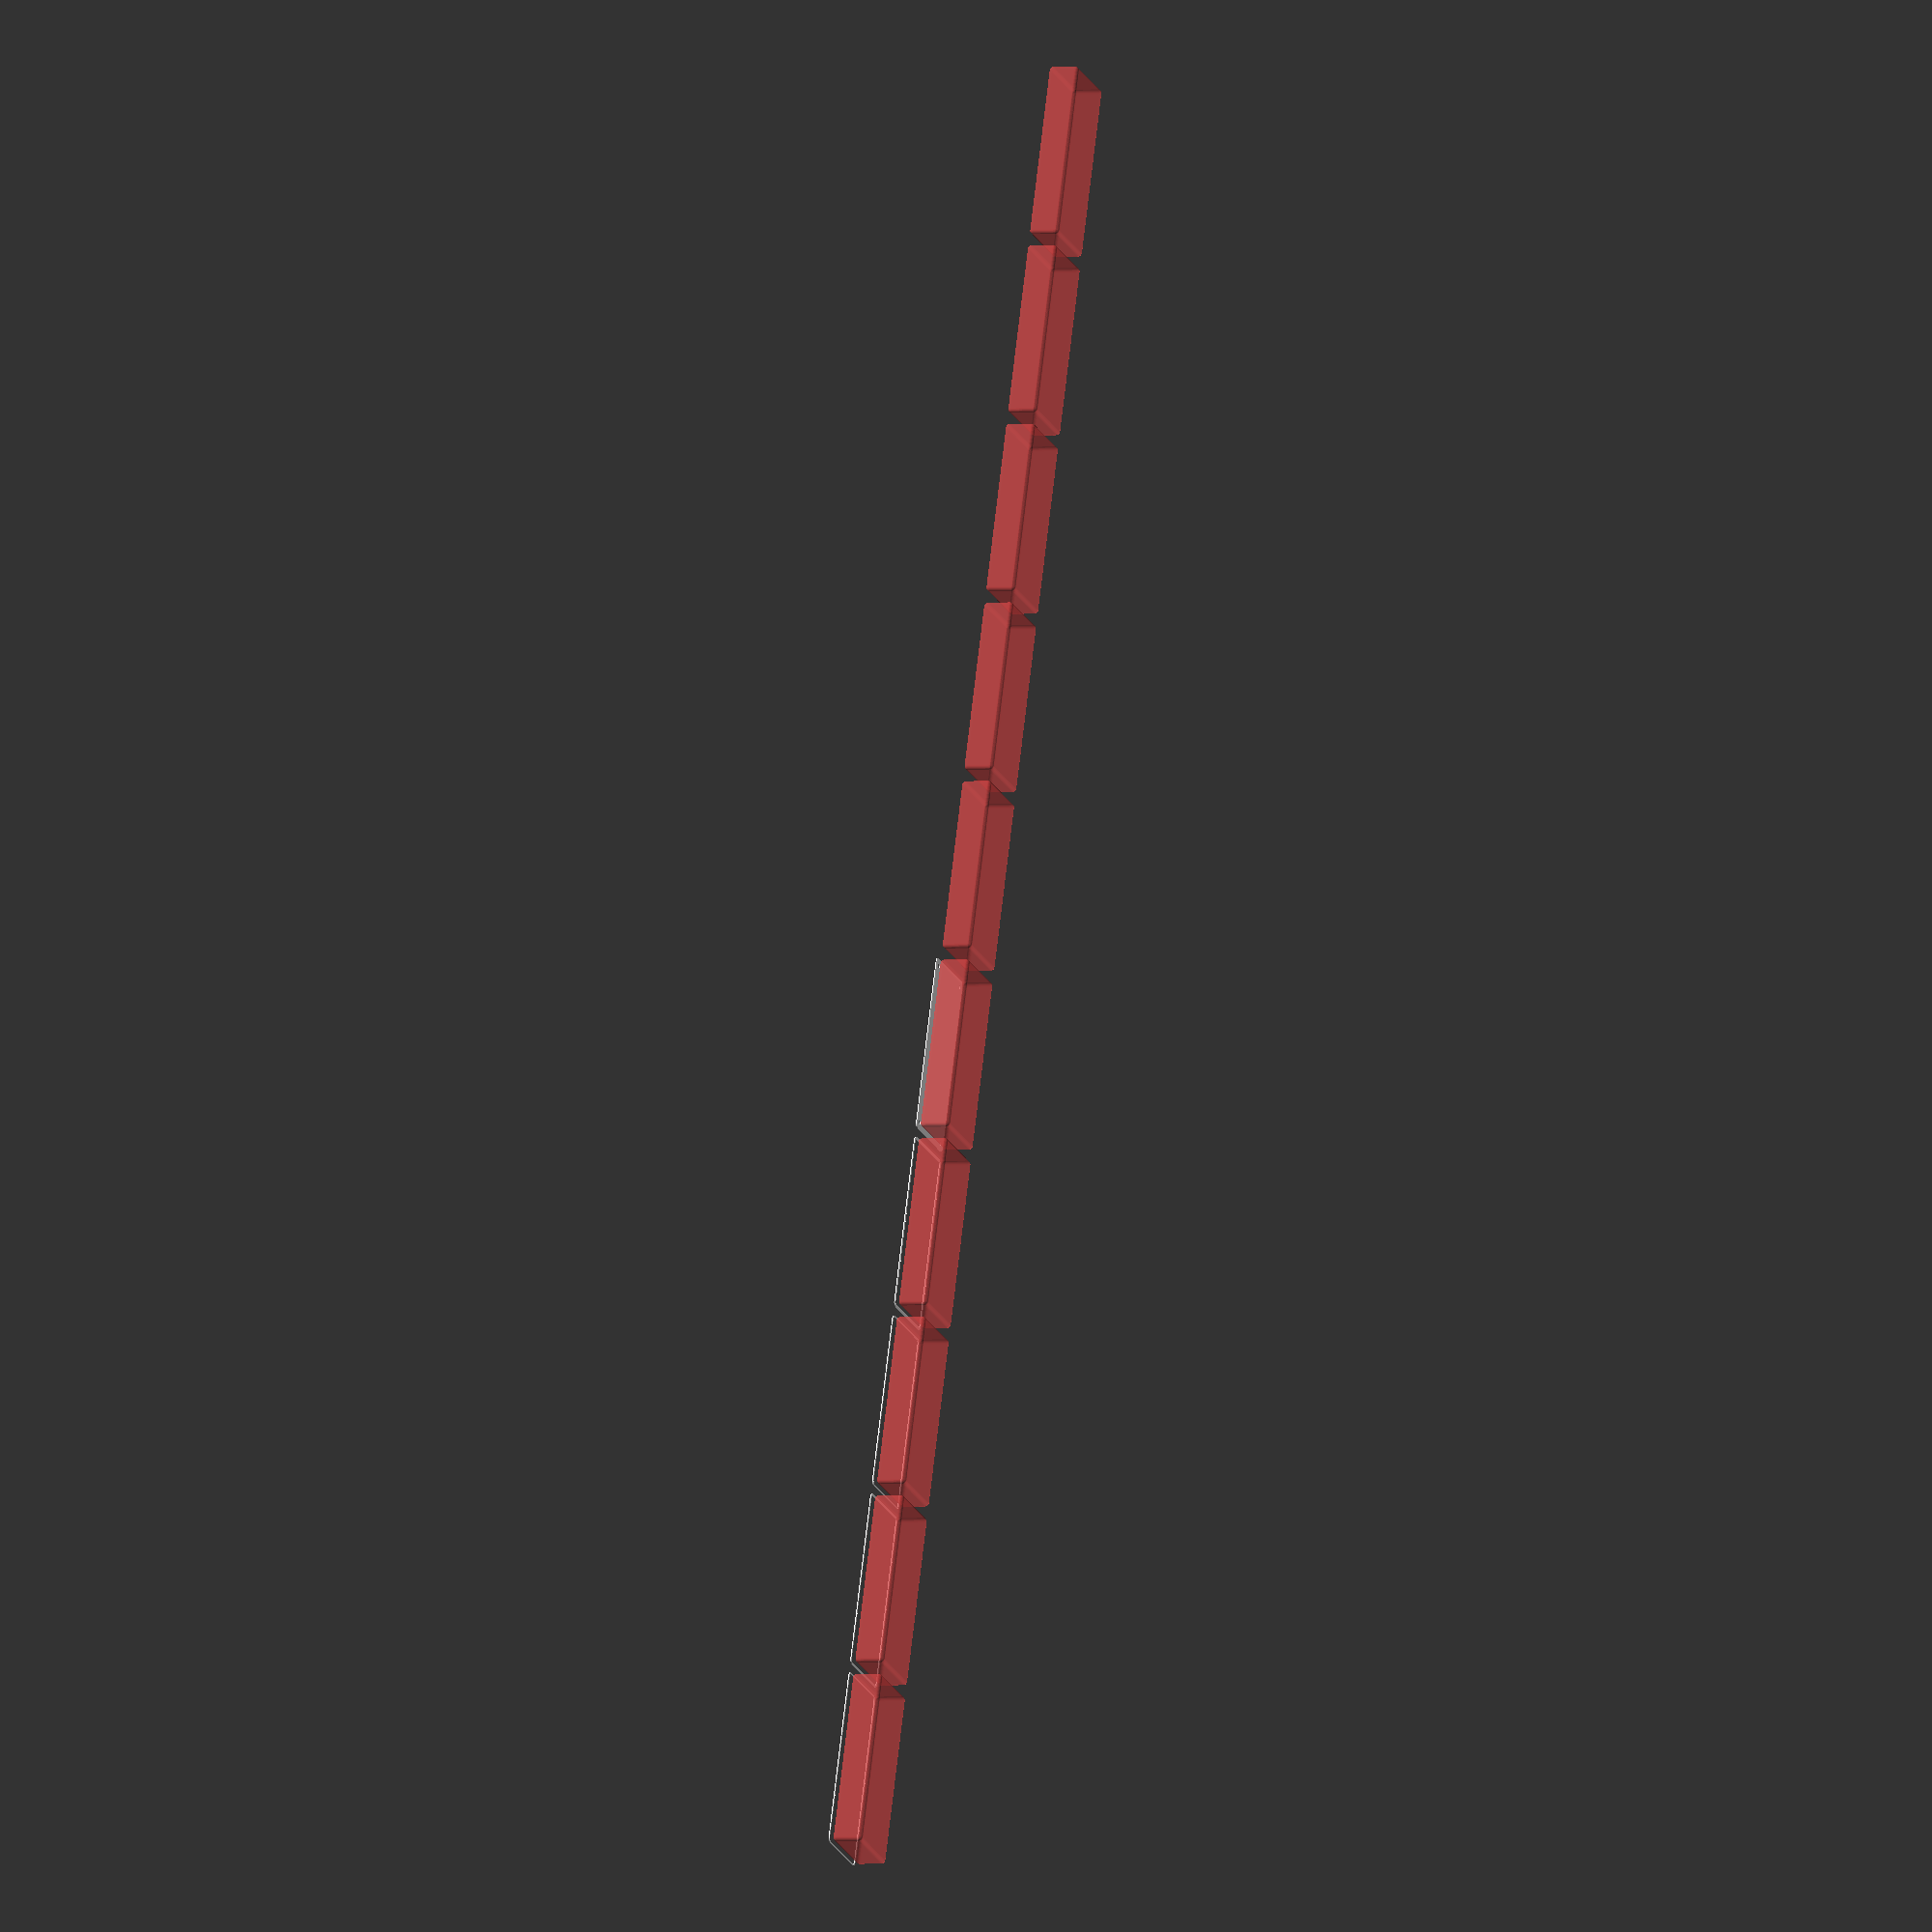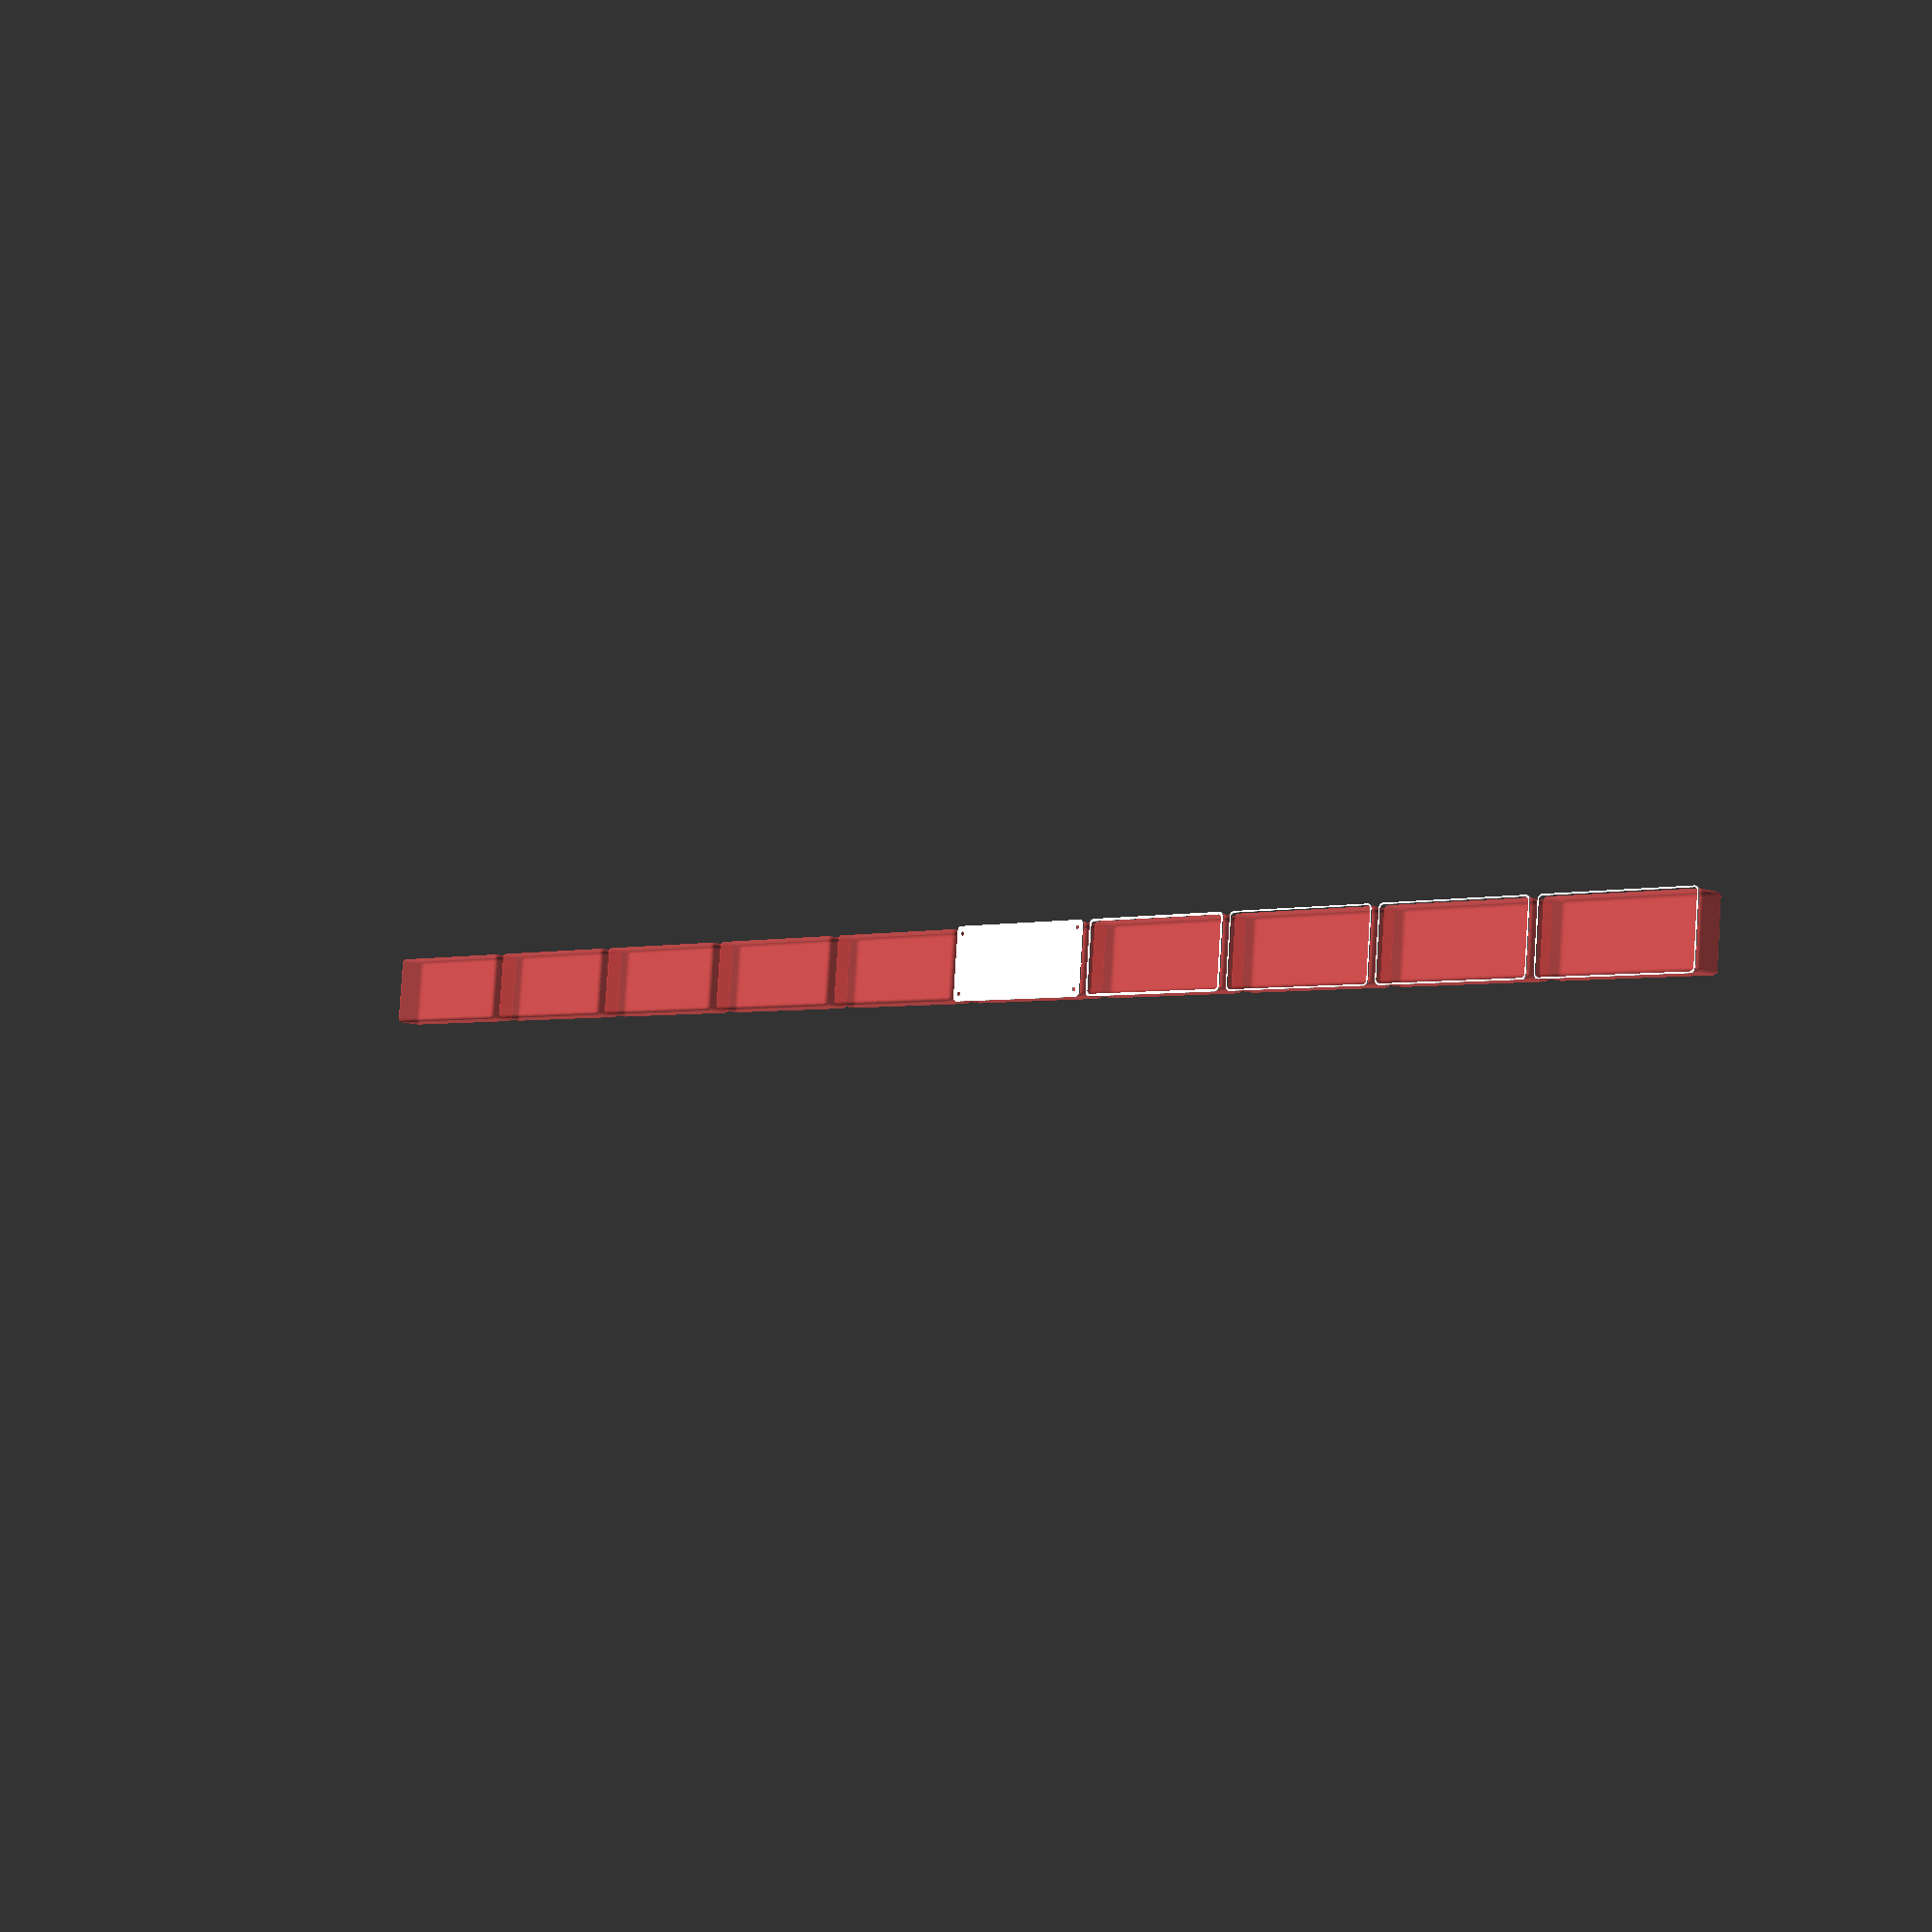
<openscad>
$fn = 50;


union() {
	translate(v = [0, 0, 0]) {
		projection() {
			intersection() {
				translate(v = [-500, -500, -13.5000000000]) {
					cube(size = [1000, 1000, 0.1000000000]);
				}
				difference() {
					union() {
						hull() {
							translate(v = [-32.5000000000, 85.0000000000, 0]) {
								cylinder(h = 30, r = 5);
							}
							translate(v = [32.5000000000, 85.0000000000, 0]) {
								cylinder(h = 30, r = 5);
							}
							translate(v = [-32.5000000000, -85.0000000000, 0]) {
								cylinder(h = 30, r = 5);
							}
							translate(v = [32.5000000000, -85.0000000000, 0]) {
								cylinder(h = 30, r = 5);
							}
						}
					}
					union() {
						translate(v = [-30.0000000000, -82.5000000000, 2]) {
							rotate(a = [0, 0, 0]) {
								difference() {
									union() {
										translate(v = [0, 0, -1.7000000000]) {
											cylinder(h = 1.7000000000, r1 = 1.5000000000, r2 = 2.4000000000);
										}
										cylinder(h = 250, r = 2.4000000000);
										translate(v = [0, 0, -6.0000000000]) {
											cylinder(h = 6, r = 1.5000000000);
										}
										translate(v = [0, 0, -6.0000000000]) {
											cylinder(h = 6, r = 1.8000000000);
										}
										translate(v = [0, 0, -6.0000000000]) {
											cylinder(h = 6, r = 1.5000000000);
										}
									}
									union();
								}
							}
						}
						translate(v = [30.0000000000, -82.5000000000, 2]) {
							rotate(a = [0, 0, 0]) {
								difference() {
									union() {
										translate(v = [0, 0, -1.7000000000]) {
											cylinder(h = 1.7000000000, r1 = 1.5000000000, r2 = 2.4000000000);
										}
										cylinder(h = 250, r = 2.4000000000);
										translate(v = [0, 0, -6.0000000000]) {
											cylinder(h = 6, r = 1.5000000000);
										}
										translate(v = [0, 0, -6.0000000000]) {
											cylinder(h = 6, r = 1.8000000000);
										}
										translate(v = [0, 0, -6.0000000000]) {
											cylinder(h = 6, r = 1.5000000000);
										}
									}
									union();
								}
							}
						}
						translate(v = [-30.0000000000, 82.5000000000, 2]) {
							rotate(a = [0, 0, 0]) {
								difference() {
									union() {
										translate(v = [0, 0, -1.7000000000]) {
											cylinder(h = 1.7000000000, r1 = 1.5000000000, r2 = 2.4000000000);
										}
										cylinder(h = 250, r = 2.4000000000);
										translate(v = [0, 0, -6.0000000000]) {
											cylinder(h = 6, r = 1.5000000000);
										}
										translate(v = [0, 0, -6.0000000000]) {
											cylinder(h = 6, r = 1.8000000000);
										}
										translate(v = [0, 0, -6.0000000000]) {
											cylinder(h = 6, r = 1.5000000000);
										}
									}
									union();
								}
							}
						}
						translate(v = [30.0000000000, 82.5000000000, 2]) {
							rotate(a = [0, 0, 0]) {
								difference() {
									union() {
										translate(v = [0, 0, -1.7000000000]) {
											cylinder(h = 1.7000000000, r1 = 1.5000000000, r2 = 2.4000000000);
										}
										cylinder(h = 250, r = 2.4000000000);
										translate(v = [0, 0, -6.0000000000]) {
											cylinder(h = 6, r = 1.5000000000);
										}
										translate(v = [0, 0, -6.0000000000]) {
											cylinder(h = 6, r = 1.8000000000);
										}
										translate(v = [0, 0, -6.0000000000]) {
											cylinder(h = 6, r = 1.5000000000);
										}
									}
									union();
								}
							}
						}
						translate(v = [0, 0, 3]) {
							#hull() {
								union() {
									translate(v = [-32.0000000000, 84.5000000000, 4]) {
										cylinder(h = 23, r = 4);
									}
									translate(v = [-32.0000000000, 84.5000000000, 4]) {
										sphere(r = 4);
									}
									translate(v = [-32.0000000000, 84.5000000000, 27]) {
										sphere(r = 4);
									}
								}
								union() {
									translate(v = [32.0000000000, 84.5000000000, 4]) {
										cylinder(h = 23, r = 4);
									}
									translate(v = [32.0000000000, 84.5000000000, 4]) {
										sphere(r = 4);
									}
									translate(v = [32.0000000000, 84.5000000000, 27]) {
										sphere(r = 4);
									}
								}
								union() {
									translate(v = [-32.0000000000, -84.5000000000, 4]) {
										cylinder(h = 23, r = 4);
									}
									translate(v = [-32.0000000000, -84.5000000000, 4]) {
										sphere(r = 4);
									}
									translate(v = [-32.0000000000, -84.5000000000, 27]) {
										sphere(r = 4);
									}
								}
								union() {
									translate(v = [32.0000000000, -84.5000000000, 4]) {
										cylinder(h = 23, r = 4);
									}
									translate(v = [32.0000000000, -84.5000000000, 4]) {
										sphere(r = 4);
									}
									translate(v = [32.0000000000, -84.5000000000, 27]) {
										sphere(r = 4);
									}
								}
							}
						}
					}
				}
			}
		}
	}
	translate(v = [0, 189, 0]) {
		projection() {
			intersection() {
				translate(v = [-500, -500, -10.5000000000]) {
					cube(size = [1000, 1000, 0.1000000000]);
				}
				difference() {
					union() {
						hull() {
							translate(v = [-32.5000000000, 85.0000000000, 0]) {
								cylinder(h = 30, r = 5);
							}
							translate(v = [32.5000000000, 85.0000000000, 0]) {
								cylinder(h = 30, r = 5);
							}
							translate(v = [-32.5000000000, -85.0000000000, 0]) {
								cylinder(h = 30, r = 5);
							}
							translate(v = [32.5000000000, -85.0000000000, 0]) {
								cylinder(h = 30, r = 5);
							}
						}
					}
					union() {
						translate(v = [-30.0000000000, -82.5000000000, 2]) {
							rotate(a = [0, 0, 0]) {
								difference() {
									union() {
										translate(v = [0, 0, -1.7000000000]) {
											cylinder(h = 1.7000000000, r1 = 1.5000000000, r2 = 2.4000000000);
										}
										cylinder(h = 250, r = 2.4000000000);
										translate(v = [0, 0, -6.0000000000]) {
											cylinder(h = 6, r = 1.5000000000);
										}
										translate(v = [0, 0, -6.0000000000]) {
											cylinder(h = 6, r = 1.8000000000);
										}
										translate(v = [0, 0, -6.0000000000]) {
											cylinder(h = 6, r = 1.5000000000);
										}
									}
									union();
								}
							}
						}
						translate(v = [30.0000000000, -82.5000000000, 2]) {
							rotate(a = [0, 0, 0]) {
								difference() {
									union() {
										translate(v = [0, 0, -1.7000000000]) {
											cylinder(h = 1.7000000000, r1 = 1.5000000000, r2 = 2.4000000000);
										}
										cylinder(h = 250, r = 2.4000000000);
										translate(v = [0, 0, -6.0000000000]) {
											cylinder(h = 6, r = 1.5000000000);
										}
										translate(v = [0, 0, -6.0000000000]) {
											cylinder(h = 6, r = 1.8000000000);
										}
										translate(v = [0, 0, -6.0000000000]) {
											cylinder(h = 6, r = 1.5000000000);
										}
									}
									union();
								}
							}
						}
						translate(v = [-30.0000000000, 82.5000000000, 2]) {
							rotate(a = [0, 0, 0]) {
								difference() {
									union() {
										translate(v = [0, 0, -1.7000000000]) {
											cylinder(h = 1.7000000000, r1 = 1.5000000000, r2 = 2.4000000000);
										}
										cylinder(h = 250, r = 2.4000000000);
										translate(v = [0, 0, -6.0000000000]) {
											cylinder(h = 6, r = 1.5000000000);
										}
										translate(v = [0, 0, -6.0000000000]) {
											cylinder(h = 6, r = 1.8000000000);
										}
										translate(v = [0, 0, -6.0000000000]) {
											cylinder(h = 6, r = 1.5000000000);
										}
									}
									union();
								}
							}
						}
						translate(v = [30.0000000000, 82.5000000000, 2]) {
							rotate(a = [0, 0, 0]) {
								difference() {
									union() {
										translate(v = [0, 0, -1.7000000000]) {
											cylinder(h = 1.7000000000, r1 = 1.5000000000, r2 = 2.4000000000);
										}
										cylinder(h = 250, r = 2.4000000000);
										translate(v = [0, 0, -6.0000000000]) {
											cylinder(h = 6, r = 1.5000000000);
										}
										translate(v = [0, 0, -6.0000000000]) {
											cylinder(h = 6, r = 1.8000000000);
										}
										translate(v = [0, 0, -6.0000000000]) {
											cylinder(h = 6, r = 1.5000000000);
										}
									}
									union();
								}
							}
						}
						translate(v = [0, 0, 3]) {
							#hull() {
								union() {
									translate(v = [-32.0000000000, 84.5000000000, 4]) {
										cylinder(h = 23, r = 4);
									}
									translate(v = [-32.0000000000, 84.5000000000, 4]) {
										sphere(r = 4);
									}
									translate(v = [-32.0000000000, 84.5000000000, 27]) {
										sphere(r = 4);
									}
								}
								union() {
									translate(v = [32.0000000000, 84.5000000000, 4]) {
										cylinder(h = 23, r = 4);
									}
									translate(v = [32.0000000000, 84.5000000000, 4]) {
										sphere(r = 4);
									}
									translate(v = [32.0000000000, 84.5000000000, 27]) {
										sphere(r = 4);
									}
								}
								union() {
									translate(v = [-32.0000000000, -84.5000000000, 4]) {
										cylinder(h = 23, r = 4);
									}
									translate(v = [-32.0000000000, -84.5000000000, 4]) {
										sphere(r = 4);
									}
									translate(v = [-32.0000000000, -84.5000000000, 27]) {
										sphere(r = 4);
									}
								}
								union() {
									translate(v = [32.0000000000, -84.5000000000, 4]) {
										cylinder(h = 23, r = 4);
									}
									translate(v = [32.0000000000, -84.5000000000, 4]) {
										sphere(r = 4);
									}
									translate(v = [32.0000000000, -84.5000000000, 27]) {
										sphere(r = 4);
									}
								}
							}
						}
					}
				}
			}
		}
	}
	translate(v = [0, 378, 0]) {
		projection() {
			intersection() {
				translate(v = [-500, -500, -7.5000000000]) {
					cube(size = [1000, 1000, 0.1000000000]);
				}
				difference() {
					union() {
						hull() {
							translate(v = [-32.5000000000, 85.0000000000, 0]) {
								cylinder(h = 30, r = 5);
							}
							translate(v = [32.5000000000, 85.0000000000, 0]) {
								cylinder(h = 30, r = 5);
							}
							translate(v = [-32.5000000000, -85.0000000000, 0]) {
								cylinder(h = 30, r = 5);
							}
							translate(v = [32.5000000000, -85.0000000000, 0]) {
								cylinder(h = 30, r = 5);
							}
						}
					}
					union() {
						translate(v = [-30.0000000000, -82.5000000000, 2]) {
							rotate(a = [0, 0, 0]) {
								difference() {
									union() {
										translate(v = [0, 0, -1.7000000000]) {
											cylinder(h = 1.7000000000, r1 = 1.5000000000, r2 = 2.4000000000);
										}
										cylinder(h = 250, r = 2.4000000000);
										translate(v = [0, 0, -6.0000000000]) {
											cylinder(h = 6, r = 1.5000000000);
										}
										translate(v = [0, 0, -6.0000000000]) {
											cylinder(h = 6, r = 1.8000000000);
										}
										translate(v = [0, 0, -6.0000000000]) {
											cylinder(h = 6, r = 1.5000000000);
										}
									}
									union();
								}
							}
						}
						translate(v = [30.0000000000, -82.5000000000, 2]) {
							rotate(a = [0, 0, 0]) {
								difference() {
									union() {
										translate(v = [0, 0, -1.7000000000]) {
											cylinder(h = 1.7000000000, r1 = 1.5000000000, r2 = 2.4000000000);
										}
										cylinder(h = 250, r = 2.4000000000);
										translate(v = [0, 0, -6.0000000000]) {
											cylinder(h = 6, r = 1.5000000000);
										}
										translate(v = [0, 0, -6.0000000000]) {
											cylinder(h = 6, r = 1.8000000000);
										}
										translate(v = [0, 0, -6.0000000000]) {
											cylinder(h = 6, r = 1.5000000000);
										}
									}
									union();
								}
							}
						}
						translate(v = [-30.0000000000, 82.5000000000, 2]) {
							rotate(a = [0, 0, 0]) {
								difference() {
									union() {
										translate(v = [0, 0, -1.7000000000]) {
											cylinder(h = 1.7000000000, r1 = 1.5000000000, r2 = 2.4000000000);
										}
										cylinder(h = 250, r = 2.4000000000);
										translate(v = [0, 0, -6.0000000000]) {
											cylinder(h = 6, r = 1.5000000000);
										}
										translate(v = [0, 0, -6.0000000000]) {
											cylinder(h = 6, r = 1.8000000000);
										}
										translate(v = [0, 0, -6.0000000000]) {
											cylinder(h = 6, r = 1.5000000000);
										}
									}
									union();
								}
							}
						}
						translate(v = [30.0000000000, 82.5000000000, 2]) {
							rotate(a = [0, 0, 0]) {
								difference() {
									union() {
										translate(v = [0, 0, -1.7000000000]) {
											cylinder(h = 1.7000000000, r1 = 1.5000000000, r2 = 2.4000000000);
										}
										cylinder(h = 250, r = 2.4000000000);
										translate(v = [0, 0, -6.0000000000]) {
											cylinder(h = 6, r = 1.5000000000);
										}
										translate(v = [0, 0, -6.0000000000]) {
											cylinder(h = 6, r = 1.8000000000);
										}
										translate(v = [0, 0, -6.0000000000]) {
											cylinder(h = 6, r = 1.5000000000);
										}
									}
									union();
								}
							}
						}
						translate(v = [0, 0, 3]) {
							#hull() {
								union() {
									translate(v = [-32.0000000000, 84.5000000000, 4]) {
										cylinder(h = 23, r = 4);
									}
									translate(v = [-32.0000000000, 84.5000000000, 4]) {
										sphere(r = 4);
									}
									translate(v = [-32.0000000000, 84.5000000000, 27]) {
										sphere(r = 4);
									}
								}
								union() {
									translate(v = [32.0000000000, 84.5000000000, 4]) {
										cylinder(h = 23, r = 4);
									}
									translate(v = [32.0000000000, 84.5000000000, 4]) {
										sphere(r = 4);
									}
									translate(v = [32.0000000000, 84.5000000000, 27]) {
										sphere(r = 4);
									}
								}
								union() {
									translate(v = [-32.0000000000, -84.5000000000, 4]) {
										cylinder(h = 23, r = 4);
									}
									translate(v = [-32.0000000000, -84.5000000000, 4]) {
										sphere(r = 4);
									}
									translate(v = [-32.0000000000, -84.5000000000, 27]) {
										sphere(r = 4);
									}
								}
								union() {
									translate(v = [32.0000000000, -84.5000000000, 4]) {
										cylinder(h = 23, r = 4);
									}
									translate(v = [32.0000000000, -84.5000000000, 4]) {
										sphere(r = 4);
									}
									translate(v = [32.0000000000, -84.5000000000, 27]) {
										sphere(r = 4);
									}
								}
							}
						}
					}
				}
			}
		}
	}
	translate(v = [0, 567, 0]) {
		projection() {
			intersection() {
				translate(v = [-500, -500, -4.5000000000]) {
					cube(size = [1000, 1000, 0.1000000000]);
				}
				difference() {
					union() {
						hull() {
							translate(v = [-32.5000000000, 85.0000000000, 0]) {
								cylinder(h = 30, r = 5);
							}
							translate(v = [32.5000000000, 85.0000000000, 0]) {
								cylinder(h = 30, r = 5);
							}
							translate(v = [-32.5000000000, -85.0000000000, 0]) {
								cylinder(h = 30, r = 5);
							}
							translate(v = [32.5000000000, -85.0000000000, 0]) {
								cylinder(h = 30, r = 5);
							}
						}
					}
					union() {
						translate(v = [-30.0000000000, -82.5000000000, 2]) {
							rotate(a = [0, 0, 0]) {
								difference() {
									union() {
										translate(v = [0, 0, -1.7000000000]) {
											cylinder(h = 1.7000000000, r1 = 1.5000000000, r2 = 2.4000000000);
										}
										cylinder(h = 250, r = 2.4000000000);
										translate(v = [0, 0, -6.0000000000]) {
											cylinder(h = 6, r = 1.5000000000);
										}
										translate(v = [0, 0, -6.0000000000]) {
											cylinder(h = 6, r = 1.8000000000);
										}
										translate(v = [0, 0, -6.0000000000]) {
											cylinder(h = 6, r = 1.5000000000);
										}
									}
									union();
								}
							}
						}
						translate(v = [30.0000000000, -82.5000000000, 2]) {
							rotate(a = [0, 0, 0]) {
								difference() {
									union() {
										translate(v = [0, 0, -1.7000000000]) {
											cylinder(h = 1.7000000000, r1 = 1.5000000000, r2 = 2.4000000000);
										}
										cylinder(h = 250, r = 2.4000000000);
										translate(v = [0, 0, -6.0000000000]) {
											cylinder(h = 6, r = 1.5000000000);
										}
										translate(v = [0, 0, -6.0000000000]) {
											cylinder(h = 6, r = 1.8000000000);
										}
										translate(v = [0, 0, -6.0000000000]) {
											cylinder(h = 6, r = 1.5000000000);
										}
									}
									union();
								}
							}
						}
						translate(v = [-30.0000000000, 82.5000000000, 2]) {
							rotate(a = [0, 0, 0]) {
								difference() {
									union() {
										translate(v = [0, 0, -1.7000000000]) {
											cylinder(h = 1.7000000000, r1 = 1.5000000000, r2 = 2.4000000000);
										}
										cylinder(h = 250, r = 2.4000000000);
										translate(v = [0, 0, -6.0000000000]) {
											cylinder(h = 6, r = 1.5000000000);
										}
										translate(v = [0, 0, -6.0000000000]) {
											cylinder(h = 6, r = 1.8000000000);
										}
										translate(v = [0, 0, -6.0000000000]) {
											cylinder(h = 6, r = 1.5000000000);
										}
									}
									union();
								}
							}
						}
						translate(v = [30.0000000000, 82.5000000000, 2]) {
							rotate(a = [0, 0, 0]) {
								difference() {
									union() {
										translate(v = [0, 0, -1.7000000000]) {
											cylinder(h = 1.7000000000, r1 = 1.5000000000, r2 = 2.4000000000);
										}
										cylinder(h = 250, r = 2.4000000000);
										translate(v = [0, 0, -6.0000000000]) {
											cylinder(h = 6, r = 1.5000000000);
										}
										translate(v = [0, 0, -6.0000000000]) {
											cylinder(h = 6, r = 1.8000000000);
										}
										translate(v = [0, 0, -6.0000000000]) {
											cylinder(h = 6, r = 1.5000000000);
										}
									}
									union();
								}
							}
						}
						translate(v = [0, 0, 3]) {
							#hull() {
								union() {
									translate(v = [-32.0000000000, 84.5000000000, 4]) {
										cylinder(h = 23, r = 4);
									}
									translate(v = [-32.0000000000, 84.5000000000, 4]) {
										sphere(r = 4);
									}
									translate(v = [-32.0000000000, 84.5000000000, 27]) {
										sphere(r = 4);
									}
								}
								union() {
									translate(v = [32.0000000000, 84.5000000000, 4]) {
										cylinder(h = 23, r = 4);
									}
									translate(v = [32.0000000000, 84.5000000000, 4]) {
										sphere(r = 4);
									}
									translate(v = [32.0000000000, 84.5000000000, 27]) {
										sphere(r = 4);
									}
								}
								union() {
									translate(v = [-32.0000000000, -84.5000000000, 4]) {
										cylinder(h = 23, r = 4);
									}
									translate(v = [-32.0000000000, -84.5000000000, 4]) {
										sphere(r = 4);
									}
									translate(v = [-32.0000000000, -84.5000000000, 27]) {
										sphere(r = 4);
									}
								}
								union() {
									translate(v = [32.0000000000, -84.5000000000, 4]) {
										cylinder(h = 23, r = 4);
									}
									translate(v = [32.0000000000, -84.5000000000, 4]) {
										sphere(r = 4);
									}
									translate(v = [32.0000000000, -84.5000000000, 27]) {
										sphere(r = 4);
									}
								}
							}
						}
					}
				}
			}
		}
	}
	translate(v = [0, 756, 0]) {
		projection() {
			intersection() {
				translate(v = [-500, -500, -1.5000000000]) {
					cube(size = [1000, 1000, 0.1000000000]);
				}
				difference() {
					union() {
						hull() {
							translate(v = [-32.5000000000, 85.0000000000, 0]) {
								cylinder(h = 30, r = 5);
							}
							translate(v = [32.5000000000, 85.0000000000, 0]) {
								cylinder(h = 30, r = 5);
							}
							translate(v = [-32.5000000000, -85.0000000000, 0]) {
								cylinder(h = 30, r = 5);
							}
							translate(v = [32.5000000000, -85.0000000000, 0]) {
								cylinder(h = 30, r = 5);
							}
						}
					}
					union() {
						translate(v = [-30.0000000000, -82.5000000000, 2]) {
							rotate(a = [0, 0, 0]) {
								difference() {
									union() {
										translate(v = [0, 0, -1.7000000000]) {
											cylinder(h = 1.7000000000, r1 = 1.5000000000, r2 = 2.4000000000);
										}
										cylinder(h = 250, r = 2.4000000000);
										translate(v = [0, 0, -6.0000000000]) {
											cylinder(h = 6, r = 1.5000000000);
										}
										translate(v = [0, 0, -6.0000000000]) {
											cylinder(h = 6, r = 1.8000000000);
										}
										translate(v = [0, 0, -6.0000000000]) {
											cylinder(h = 6, r = 1.5000000000);
										}
									}
									union();
								}
							}
						}
						translate(v = [30.0000000000, -82.5000000000, 2]) {
							rotate(a = [0, 0, 0]) {
								difference() {
									union() {
										translate(v = [0, 0, -1.7000000000]) {
											cylinder(h = 1.7000000000, r1 = 1.5000000000, r2 = 2.4000000000);
										}
										cylinder(h = 250, r = 2.4000000000);
										translate(v = [0, 0, -6.0000000000]) {
											cylinder(h = 6, r = 1.5000000000);
										}
										translate(v = [0, 0, -6.0000000000]) {
											cylinder(h = 6, r = 1.8000000000);
										}
										translate(v = [0, 0, -6.0000000000]) {
											cylinder(h = 6, r = 1.5000000000);
										}
									}
									union();
								}
							}
						}
						translate(v = [-30.0000000000, 82.5000000000, 2]) {
							rotate(a = [0, 0, 0]) {
								difference() {
									union() {
										translate(v = [0, 0, -1.7000000000]) {
											cylinder(h = 1.7000000000, r1 = 1.5000000000, r2 = 2.4000000000);
										}
										cylinder(h = 250, r = 2.4000000000);
										translate(v = [0, 0, -6.0000000000]) {
											cylinder(h = 6, r = 1.5000000000);
										}
										translate(v = [0, 0, -6.0000000000]) {
											cylinder(h = 6, r = 1.8000000000);
										}
										translate(v = [0, 0, -6.0000000000]) {
											cylinder(h = 6, r = 1.5000000000);
										}
									}
									union();
								}
							}
						}
						translate(v = [30.0000000000, 82.5000000000, 2]) {
							rotate(a = [0, 0, 0]) {
								difference() {
									union() {
										translate(v = [0, 0, -1.7000000000]) {
											cylinder(h = 1.7000000000, r1 = 1.5000000000, r2 = 2.4000000000);
										}
										cylinder(h = 250, r = 2.4000000000);
										translate(v = [0, 0, -6.0000000000]) {
											cylinder(h = 6, r = 1.5000000000);
										}
										translate(v = [0, 0, -6.0000000000]) {
											cylinder(h = 6, r = 1.8000000000);
										}
										translate(v = [0, 0, -6.0000000000]) {
											cylinder(h = 6, r = 1.5000000000);
										}
									}
									union();
								}
							}
						}
						translate(v = [0, 0, 3]) {
							#hull() {
								union() {
									translate(v = [-32.0000000000, 84.5000000000, 4]) {
										cylinder(h = 23, r = 4);
									}
									translate(v = [-32.0000000000, 84.5000000000, 4]) {
										sphere(r = 4);
									}
									translate(v = [-32.0000000000, 84.5000000000, 27]) {
										sphere(r = 4);
									}
								}
								union() {
									translate(v = [32.0000000000, 84.5000000000, 4]) {
										cylinder(h = 23, r = 4);
									}
									translate(v = [32.0000000000, 84.5000000000, 4]) {
										sphere(r = 4);
									}
									translate(v = [32.0000000000, 84.5000000000, 27]) {
										sphere(r = 4);
									}
								}
								union() {
									translate(v = [-32.0000000000, -84.5000000000, 4]) {
										cylinder(h = 23, r = 4);
									}
									translate(v = [-32.0000000000, -84.5000000000, 4]) {
										sphere(r = 4);
									}
									translate(v = [-32.0000000000, -84.5000000000, 27]) {
										sphere(r = 4);
									}
								}
								union() {
									translate(v = [32.0000000000, -84.5000000000, 4]) {
										cylinder(h = 23, r = 4);
									}
									translate(v = [32.0000000000, -84.5000000000, 4]) {
										sphere(r = 4);
									}
									translate(v = [32.0000000000, -84.5000000000, 27]) {
										sphere(r = 4);
									}
								}
							}
						}
					}
				}
			}
		}
	}
	translate(v = [0, 945, 0]) {
		projection() {
			intersection() {
				translate(v = [-500, -500, 1.5000000000]) {
					cube(size = [1000, 1000, 0.1000000000]);
				}
				difference() {
					union() {
						hull() {
							translate(v = [-32.5000000000, 85.0000000000, 0]) {
								cylinder(h = 30, r = 5);
							}
							translate(v = [32.5000000000, 85.0000000000, 0]) {
								cylinder(h = 30, r = 5);
							}
							translate(v = [-32.5000000000, -85.0000000000, 0]) {
								cylinder(h = 30, r = 5);
							}
							translate(v = [32.5000000000, -85.0000000000, 0]) {
								cylinder(h = 30, r = 5);
							}
						}
					}
					union() {
						translate(v = [-30.0000000000, -82.5000000000, 2]) {
							rotate(a = [0, 0, 0]) {
								difference() {
									union() {
										translate(v = [0, 0, -1.7000000000]) {
											cylinder(h = 1.7000000000, r1 = 1.5000000000, r2 = 2.4000000000);
										}
										cylinder(h = 250, r = 2.4000000000);
										translate(v = [0, 0, -6.0000000000]) {
											cylinder(h = 6, r = 1.5000000000);
										}
										translate(v = [0, 0, -6.0000000000]) {
											cylinder(h = 6, r = 1.8000000000);
										}
										translate(v = [0, 0, -6.0000000000]) {
											cylinder(h = 6, r = 1.5000000000);
										}
									}
									union();
								}
							}
						}
						translate(v = [30.0000000000, -82.5000000000, 2]) {
							rotate(a = [0, 0, 0]) {
								difference() {
									union() {
										translate(v = [0, 0, -1.7000000000]) {
											cylinder(h = 1.7000000000, r1 = 1.5000000000, r2 = 2.4000000000);
										}
										cylinder(h = 250, r = 2.4000000000);
										translate(v = [0, 0, -6.0000000000]) {
											cylinder(h = 6, r = 1.5000000000);
										}
										translate(v = [0, 0, -6.0000000000]) {
											cylinder(h = 6, r = 1.8000000000);
										}
										translate(v = [0, 0, -6.0000000000]) {
											cylinder(h = 6, r = 1.5000000000);
										}
									}
									union();
								}
							}
						}
						translate(v = [-30.0000000000, 82.5000000000, 2]) {
							rotate(a = [0, 0, 0]) {
								difference() {
									union() {
										translate(v = [0, 0, -1.7000000000]) {
											cylinder(h = 1.7000000000, r1 = 1.5000000000, r2 = 2.4000000000);
										}
										cylinder(h = 250, r = 2.4000000000);
										translate(v = [0, 0, -6.0000000000]) {
											cylinder(h = 6, r = 1.5000000000);
										}
										translate(v = [0, 0, -6.0000000000]) {
											cylinder(h = 6, r = 1.8000000000);
										}
										translate(v = [0, 0, -6.0000000000]) {
											cylinder(h = 6, r = 1.5000000000);
										}
									}
									union();
								}
							}
						}
						translate(v = [30.0000000000, 82.5000000000, 2]) {
							rotate(a = [0, 0, 0]) {
								difference() {
									union() {
										translate(v = [0, 0, -1.7000000000]) {
											cylinder(h = 1.7000000000, r1 = 1.5000000000, r2 = 2.4000000000);
										}
										cylinder(h = 250, r = 2.4000000000);
										translate(v = [0, 0, -6.0000000000]) {
											cylinder(h = 6, r = 1.5000000000);
										}
										translate(v = [0, 0, -6.0000000000]) {
											cylinder(h = 6, r = 1.8000000000);
										}
										translate(v = [0, 0, -6.0000000000]) {
											cylinder(h = 6, r = 1.5000000000);
										}
									}
									union();
								}
							}
						}
						translate(v = [0, 0, 3]) {
							#hull() {
								union() {
									translate(v = [-32.0000000000, 84.5000000000, 4]) {
										cylinder(h = 23, r = 4);
									}
									translate(v = [-32.0000000000, 84.5000000000, 4]) {
										sphere(r = 4);
									}
									translate(v = [-32.0000000000, 84.5000000000, 27]) {
										sphere(r = 4);
									}
								}
								union() {
									translate(v = [32.0000000000, 84.5000000000, 4]) {
										cylinder(h = 23, r = 4);
									}
									translate(v = [32.0000000000, 84.5000000000, 4]) {
										sphere(r = 4);
									}
									translate(v = [32.0000000000, 84.5000000000, 27]) {
										sphere(r = 4);
									}
								}
								union() {
									translate(v = [-32.0000000000, -84.5000000000, 4]) {
										cylinder(h = 23, r = 4);
									}
									translate(v = [-32.0000000000, -84.5000000000, 4]) {
										sphere(r = 4);
									}
									translate(v = [-32.0000000000, -84.5000000000, 27]) {
										sphere(r = 4);
									}
								}
								union() {
									translate(v = [32.0000000000, -84.5000000000, 4]) {
										cylinder(h = 23, r = 4);
									}
									translate(v = [32.0000000000, -84.5000000000, 4]) {
										sphere(r = 4);
									}
									translate(v = [32.0000000000, -84.5000000000, 27]) {
										sphere(r = 4);
									}
								}
							}
						}
					}
				}
			}
		}
	}
	translate(v = [0, 1134, 0]) {
		projection() {
			intersection() {
				translate(v = [-500, -500, 4.5000000000]) {
					cube(size = [1000, 1000, 0.1000000000]);
				}
				difference() {
					union() {
						hull() {
							translate(v = [-32.5000000000, 85.0000000000, 0]) {
								cylinder(h = 30, r = 5);
							}
							translate(v = [32.5000000000, 85.0000000000, 0]) {
								cylinder(h = 30, r = 5);
							}
							translate(v = [-32.5000000000, -85.0000000000, 0]) {
								cylinder(h = 30, r = 5);
							}
							translate(v = [32.5000000000, -85.0000000000, 0]) {
								cylinder(h = 30, r = 5);
							}
						}
					}
					union() {
						translate(v = [-30.0000000000, -82.5000000000, 2]) {
							rotate(a = [0, 0, 0]) {
								difference() {
									union() {
										translate(v = [0, 0, -1.7000000000]) {
											cylinder(h = 1.7000000000, r1 = 1.5000000000, r2 = 2.4000000000);
										}
										cylinder(h = 250, r = 2.4000000000);
										translate(v = [0, 0, -6.0000000000]) {
											cylinder(h = 6, r = 1.5000000000);
										}
										translate(v = [0, 0, -6.0000000000]) {
											cylinder(h = 6, r = 1.8000000000);
										}
										translate(v = [0, 0, -6.0000000000]) {
											cylinder(h = 6, r = 1.5000000000);
										}
									}
									union();
								}
							}
						}
						translate(v = [30.0000000000, -82.5000000000, 2]) {
							rotate(a = [0, 0, 0]) {
								difference() {
									union() {
										translate(v = [0, 0, -1.7000000000]) {
											cylinder(h = 1.7000000000, r1 = 1.5000000000, r2 = 2.4000000000);
										}
										cylinder(h = 250, r = 2.4000000000);
										translate(v = [0, 0, -6.0000000000]) {
											cylinder(h = 6, r = 1.5000000000);
										}
										translate(v = [0, 0, -6.0000000000]) {
											cylinder(h = 6, r = 1.8000000000);
										}
										translate(v = [0, 0, -6.0000000000]) {
											cylinder(h = 6, r = 1.5000000000);
										}
									}
									union();
								}
							}
						}
						translate(v = [-30.0000000000, 82.5000000000, 2]) {
							rotate(a = [0, 0, 0]) {
								difference() {
									union() {
										translate(v = [0, 0, -1.7000000000]) {
											cylinder(h = 1.7000000000, r1 = 1.5000000000, r2 = 2.4000000000);
										}
										cylinder(h = 250, r = 2.4000000000);
										translate(v = [0, 0, -6.0000000000]) {
											cylinder(h = 6, r = 1.5000000000);
										}
										translate(v = [0, 0, -6.0000000000]) {
											cylinder(h = 6, r = 1.8000000000);
										}
										translate(v = [0, 0, -6.0000000000]) {
											cylinder(h = 6, r = 1.5000000000);
										}
									}
									union();
								}
							}
						}
						translate(v = [30.0000000000, 82.5000000000, 2]) {
							rotate(a = [0, 0, 0]) {
								difference() {
									union() {
										translate(v = [0, 0, -1.7000000000]) {
											cylinder(h = 1.7000000000, r1 = 1.5000000000, r2 = 2.4000000000);
										}
										cylinder(h = 250, r = 2.4000000000);
										translate(v = [0, 0, -6.0000000000]) {
											cylinder(h = 6, r = 1.5000000000);
										}
										translate(v = [0, 0, -6.0000000000]) {
											cylinder(h = 6, r = 1.8000000000);
										}
										translate(v = [0, 0, -6.0000000000]) {
											cylinder(h = 6, r = 1.5000000000);
										}
									}
									union();
								}
							}
						}
						translate(v = [0, 0, 3]) {
							#hull() {
								union() {
									translate(v = [-32.0000000000, 84.5000000000, 4]) {
										cylinder(h = 23, r = 4);
									}
									translate(v = [-32.0000000000, 84.5000000000, 4]) {
										sphere(r = 4);
									}
									translate(v = [-32.0000000000, 84.5000000000, 27]) {
										sphere(r = 4);
									}
								}
								union() {
									translate(v = [32.0000000000, 84.5000000000, 4]) {
										cylinder(h = 23, r = 4);
									}
									translate(v = [32.0000000000, 84.5000000000, 4]) {
										sphere(r = 4);
									}
									translate(v = [32.0000000000, 84.5000000000, 27]) {
										sphere(r = 4);
									}
								}
								union() {
									translate(v = [-32.0000000000, -84.5000000000, 4]) {
										cylinder(h = 23, r = 4);
									}
									translate(v = [-32.0000000000, -84.5000000000, 4]) {
										sphere(r = 4);
									}
									translate(v = [-32.0000000000, -84.5000000000, 27]) {
										sphere(r = 4);
									}
								}
								union() {
									translate(v = [32.0000000000, -84.5000000000, 4]) {
										cylinder(h = 23, r = 4);
									}
									translate(v = [32.0000000000, -84.5000000000, 4]) {
										sphere(r = 4);
									}
									translate(v = [32.0000000000, -84.5000000000, 27]) {
										sphere(r = 4);
									}
								}
							}
						}
					}
				}
			}
		}
	}
	translate(v = [0, 1323, 0]) {
		projection() {
			intersection() {
				translate(v = [-500, -500, 7.5000000000]) {
					cube(size = [1000, 1000, 0.1000000000]);
				}
				difference() {
					union() {
						hull() {
							translate(v = [-32.5000000000, 85.0000000000, 0]) {
								cylinder(h = 30, r = 5);
							}
							translate(v = [32.5000000000, 85.0000000000, 0]) {
								cylinder(h = 30, r = 5);
							}
							translate(v = [-32.5000000000, -85.0000000000, 0]) {
								cylinder(h = 30, r = 5);
							}
							translate(v = [32.5000000000, -85.0000000000, 0]) {
								cylinder(h = 30, r = 5);
							}
						}
					}
					union() {
						translate(v = [-30.0000000000, -82.5000000000, 2]) {
							rotate(a = [0, 0, 0]) {
								difference() {
									union() {
										translate(v = [0, 0, -1.7000000000]) {
											cylinder(h = 1.7000000000, r1 = 1.5000000000, r2 = 2.4000000000);
										}
										cylinder(h = 250, r = 2.4000000000);
										translate(v = [0, 0, -6.0000000000]) {
											cylinder(h = 6, r = 1.5000000000);
										}
										translate(v = [0, 0, -6.0000000000]) {
											cylinder(h = 6, r = 1.8000000000);
										}
										translate(v = [0, 0, -6.0000000000]) {
											cylinder(h = 6, r = 1.5000000000);
										}
									}
									union();
								}
							}
						}
						translate(v = [30.0000000000, -82.5000000000, 2]) {
							rotate(a = [0, 0, 0]) {
								difference() {
									union() {
										translate(v = [0, 0, -1.7000000000]) {
											cylinder(h = 1.7000000000, r1 = 1.5000000000, r2 = 2.4000000000);
										}
										cylinder(h = 250, r = 2.4000000000);
										translate(v = [0, 0, -6.0000000000]) {
											cylinder(h = 6, r = 1.5000000000);
										}
										translate(v = [0, 0, -6.0000000000]) {
											cylinder(h = 6, r = 1.8000000000);
										}
										translate(v = [0, 0, -6.0000000000]) {
											cylinder(h = 6, r = 1.5000000000);
										}
									}
									union();
								}
							}
						}
						translate(v = [-30.0000000000, 82.5000000000, 2]) {
							rotate(a = [0, 0, 0]) {
								difference() {
									union() {
										translate(v = [0, 0, -1.7000000000]) {
											cylinder(h = 1.7000000000, r1 = 1.5000000000, r2 = 2.4000000000);
										}
										cylinder(h = 250, r = 2.4000000000);
										translate(v = [0, 0, -6.0000000000]) {
											cylinder(h = 6, r = 1.5000000000);
										}
										translate(v = [0, 0, -6.0000000000]) {
											cylinder(h = 6, r = 1.8000000000);
										}
										translate(v = [0, 0, -6.0000000000]) {
											cylinder(h = 6, r = 1.5000000000);
										}
									}
									union();
								}
							}
						}
						translate(v = [30.0000000000, 82.5000000000, 2]) {
							rotate(a = [0, 0, 0]) {
								difference() {
									union() {
										translate(v = [0, 0, -1.7000000000]) {
											cylinder(h = 1.7000000000, r1 = 1.5000000000, r2 = 2.4000000000);
										}
										cylinder(h = 250, r = 2.4000000000);
										translate(v = [0, 0, -6.0000000000]) {
											cylinder(h = 6, r = 1.5000000000);
										}
										translate(v = [0, 0, -6.0000000000]) {
											cylinder(h = 6, r = 1.8000000000);
										}
										translate(v = [0, 0, -6.0000000000]) {
											cylinder(h = 6, r = 1.5000000000);
										}
									}
									union();
								}
							}
						}
						translate(v = [0, 0, 3]) {
							#hull() {
								union() {
									translate(v = [-32.0000000000, 84.5000000000, 4]) {
										cylinder(h = 23, r = 4);
									}
									translate(v = [-32.0000000000, 84.5000000000, 4]) {
										sphere(r = 4);
									}
									translate(v = [-32.0000000000, 84.5000000000, 27]) {
										sphere(r = 4);
									}
								}
								union() {
									translate(v = [32.0000000000, 84.5000000000, 4]) {
										cylinder(h = 23, r = 4);
									}
									translate(v = [32.0000000000, 84.5000000000, 4]) {
										sphere(r = 4);
									}
									translate(v = [32.0000000000, 84.5000000000, 27]) {
										sphere(r = 4);
									}
								}
								union() {
									translate(v = [-32.0000000000, -84.5000000000, 4]) {
										cylinder(h = 23, r = 4);
									}
									translate(v = [-32.0000000000, -84.5000000000, 4]) {
										sphere(r = 4);
									}
									translate(v = [-32.0000000000, -84.5000000000, 27]) {
										sphere(r = 4);
									}
								}
								union() {
									translate(v = [32.0000000000, -84.5000000000, 4]) {
										cylinder(h = 23, r = 4);
									}
									translate(v = [32.0000000000, -84.5000000000, 4]) {
										sphere(r = 4);
									}
									translate(v = [32.0000000000, -84.5000000000, 27]) {
										sphere(r = 4);
									}
								}
							}
						}
					}
				}
			}
		}
	}
	translate(v = [0, 1512, 0]) {
		projection() {
			intersection() {
				translate(v = [-500, -500, 10.5000000000]) {
					cube(size = [1000, 1000, 0.1000000000]);
				}
				difference() {
					union() {
						hull() {
							translate(v = [-32.5000000000, 85.0000000000, 0]) {
								cylinder(h = 30, r = 5);
							}
							translate(v = [32.5000000000, 85.0000000000, 0]) {
								cylinder(h = 30, r = 5);
							}
							translate(v = [-32.5000000000, -85.0000000000, 0]) {
								cylinder(h = 30, r = 5);
							}
							translate(v = [32.5000000000, -85.0000000000, 0]) {
								cylinder(h = 30, r = 5);
							}
						}
					}
					union() {
						translate(v = [-30.0000000000, -82.5000000000, 2]) {
							rotate(a = [0, 0, 0]) {
								difference() {
									union() {
										translate(v = [0, 0, -1.7000000000]) {
											cylinder(h = 1.7000000000, r1 = 1.5000000000, r2 = 2.4000000000);
										}
										cylinder(h = 250, r = 2.4000000000);
										translate(v = [0, 0, -6.0000000000]) {
											cylinder(h = 6, r = 1.5000000000);
										}
										translate(v = [0, 0, -6.0000000000]) {
											cylinder(h = 6, r = 1.8000000000);
										}
										translate(v = [0, 0, -6.0000000000]) {
											cylinder(h = 6, r = 1.5000000000);
										}
									}
									union();
								}
							}
						}
						translate(v = [30.0000000000, -82.5000000000, 2]) {
							rotate(a = [0, 0, 0]) {
								difference() {
									union() {
										translate(v = [0, 0, -1.7000000000]) {
											cylinder(h = 1.7000000000, r1 = 1.5000000000, r2 = 2.4000000000);
										}
										cylinder(h = 250, r = 2.4000000000);
										translate(v = [0, 0, -6.0000000000]) {
											cylinder(h = 6, r = 1.5000000000);
										}
										translate(v = [0, 0, -6.0000000000]) {
											cylinder(h = 6, r = 1.8000000000);
										}
										translate(v = [0, 0, -6.0000000000]) {
											cylinder(h = 6, r = 1.5000000000);
										}
									}
									union();
								}
							}
						}
						translate(v = [-30.0000000000, 82.5000000000, 2]) {
							rotate(a = [0, 0, 0]) {
								difference() {
									union() {
										translate(v = [0, 0, -1.7000000000]) {
											cylinder(h = 1.7000000000, r1 = 1.5000000000, r2 = 2.4000000000);
										}
										cylinder(h = 250, r = 2.4000000000);
										translate(v = [0, 0, -6.0000000000]) {
											cylinder(h = 6, r = 1.5000000000);
										}
										translate(v = [0, 0, -6.0000000000]) {
											cylinder(h = 6, r = 1.8000000000);
										}
										translate(v = [0, 0, -6.0000000000]) {
											cylinder(h = 6, r = 1.5000000000);
										}
									}
									union();
								}
							}
						}
						translate(v = [30.0000000000, 82.5000000000, 2]) {
							rotate(a = [0, 0, 0]) {
								difference() {
									union() {
										translate(v = [0, 0, -1.7000000000]) {
											cylinder(h = 1.7000000000, r1 = 1.5000000000, r2 = 2.4000000000);
										}
										cylinder(h = 250, r = 2.4000000000);
										translate(v = [0, 0, -6.0000000000]) {
											cylinder(h = 6, r = 1.5000000000);
										}
										translate(v = [0, 0, -6.0000000000]) {
											cylinder(h = 6, r = 1.8000000000);
										}
										translate(v = [0, 0, -6.0000000000]) {
											cylinder(h = 6, r = 1.5000000000);
										}
									}
									union();
								}
							}
						}
						translate(v = [0, 0, 3]) {
							#hull() {
								union() {
									translate(v = [-32.0000000000, 84.5000000000, 4]) {
										cylinder(h = 23, r = 4);
									}
									translate(v = [-32.0000000000, 84.5000000000, 4]) {
										sphere(r = 4);
									}
									translate(v = [-32.0000000000, 84.5000000000, 27]) {
										sphere(r = 4);
									}
								}
								union() {
									translate(v = [32.0000000000, 84.5000000000, 4]) {
										cylinder(h = 23, r = 4);
									}
									translate(v = [32.0000000000, 84.5000000000, 4]) {
										sphere(r = 4);
									}
									translate(v = [32.0000000000, 84.5000000000, 27]) {
										sphere(r = 4);
									}
								}
								union() {
									translate(v = [-32.0000000000, -84.5000000000, 4]) {
										cylinder(h = 23, r = 4);
									}
									translate(v = [-32.0000000000, -84.5000000000, 4]) {
										sphere(r = 4);
									}
									translate(v = [-32.0000000000, -84.5000000000, 27]) {
										sphere(r = 4);
									}
								}
								union() {
									translate(v = [32.0000000000, -84.5000000000, 4]) {
										cylinder(h = 23, r = 4);
									}
									translate(v = [32.0000000000, -84.5000000000, 4]) {
										sphere(r = 4);
									}
									translate(v = [32.0000000000, -84.5000000000, 27]) {
										sphere(r = 4);
									}
								}
							}
						}
					}
				}
			}
		}
	}
	translate(v = [0, 1701, 0]) {
		projection() {
			intersection() {
				translate(v = [-500, -500, 13.5000000000]) {
					cube(size = [1000, 1000, 0.1000000000]);
				}
				difference() {
					union() {
						hull() {
							translate(v = [-32.5000000000, 85.0000000000, 0]) {
								cylinder(h = 30, r = 5);
							}
							translate(v = [32.5000000000, 85.0000000000, 0]) {
								cylinder(h = 30, r = 5);
							}
							translate(v = [-32.5000000000, -85.0000000000, 0]) {
								cylinder(h = 30, r = 5);
							}
							translate(v = [32.5000000000, -85.0000000000, 0]) {
								cylinder(h = 30, r = 5);
							}
						}
					}
					union() {
						translate(v = [-30.0000000000, -82.5000000000, 2]) {
							rotate(a = [0, 0, 0]) {
								difference() {
									union() {
										translate(v = [0, 0, -1.7000000000]) {
											cylinder(h = 1.7000000000, r1 = 1.5000000000, r2 = 2.4000000000);
										}
										cylinder(h = 250, r = 2.4000000000);
										translate(v = [0, 0, -6.0000000000]) {
											cylinder(h = 6, r = 1.5000000000);
										}
										translate(v = [0, 0, -6.0000000000]) {
											cylinder(h = 6, r = 1.8000000000);
										}
										translate(v = [0, 0, -6.0000000000]) {
											cylinder(h = 6, r = 1.5000000000);
										}
									}
									union();
								}
							}
						}
						translate(v = [30.0000000000, -82.5000000000, 2]) {
							rotate(a = [0, 0, 0]) {
								difference() {
									union() {
										translate(v = [0, 0, -1.7000000000]) {
											cylinder(h = 1.7000000000, r1 = 1.5000000000, r2 = 2.4000000000);
										}
										cylinder(h = 250, r = 2.4000000000);
										translate(v = [0, 0, -6.0000000000]) {
											cylinder(h = 6, r = 1.5000000000);
										}
										translate(v = [0, 0, -6.0000000000]) {
											cylinder(h = 6, r = 1.8000000000);
										}
										translate(v = [0, 0, -6.0000000000]) {
											cylinder(h = 6, r = 1.5000000000);
										}
									}
									union();
								}
							}
						}
						translate(v = [-30.0000000000, 82.5000000000, 2]) {
							rotate(a = [0, 0, 0]) {
								difference() {
									union() {
										translate(v = [0, 0, -1.7000000000]) {
											cylinder(h = 1.7000000000, r1 = 1.5000000000, r2 = 2.4000000000);
										}
										cylinder(h = 250, r = 2.4000000000);
										translate(v = [0, 0, -6.0000000000]) {
											cylinder(h = 6, r = 1.5000000000);
										}
										translate(v = [0, 0, -6.0000000000]) {
											cylinder(h = 6, r = 1.8000000000);
										}
										translate(v = [0, 0, -6.0000000000]) {
											cylinder(h = 6, r = 1.5000000000);
										}
									}
									union();
								}
							}
						}
						translate(v = [30.0000000000, 82.5000000000, 2]) {
							rotate(a = [0, 0, 0]) {
								difference() {
									union() {
										translate(v = [0, 0, -1.7000000000]) {
											cylinder(h = 1.7000000000, r1 = 1.5000000000, r2 = 2.4000000000);
										}
										cylinder(h = 250, r = 2.4000000000);
										translate(v = [0, 0, -6.0000000000]) {
											cylinder(h = 6, r = 1.5000000000);
										}
										translate(v = [0, 0, -6.0000000000]) {
											cylinder(h = 6, r = 1.8000000000);
										}
										translate(v = [0, 0, -6.0000000000]) {
											cylinder(h = 6, r = 1.5000000000);
										}
									}
									union();
								}
							}
						}
						translate(v = [0, 0, 3]) {
							#hull() {
								union() {
									translate(v = [-32.0000000000, 84.5000000000, 4]) {
										cylinder(h = 23, r = 4);
									}
									translate(v = [-32.0000000000, 84.5000000000, 4]) {
										sphere(r = 4);
									}
									translate(v = [-32.0000000000, 84.5000000000, 27]) {
										sphere(r = 4);
									}
								}
								union() {
									translate(v = [32.0000000000, 84.5000000000, 4]) {
										cylinder(h = 23, r = 4);
									}
									translate(v = [32.0000000000, 84.5000000000, 4]) {
										sphere(r = 4);
									}
									translate(v = [32.0000000000, 84.5000000000, 27]) {
										sphere(r = 4);
									}
								}
								union() {
									translate(v = [-32.0000000000, -84.5000000000, 4]) {
										cylinder(h = 23, r = 4);
									}
									translate(v = [-32.0000000000, -84.5000000000, 4]) {
										sphere(r = 4);
									}
									translate(v = [-32.0000000000, -84.5000000000, 27]) {
										sphere(r = 4);
									}
								}
								union() {
									translate(v = [32.0000000000, -84.5000000000, 4]) {
										cylinder(h = 23, r = 4);
									}
									translate(v = [32.0000000000, -84.5000000000, 4]) {
										sphere(r = 4);
									}
									translate(v = [32.0000000000, -84.5000000000, 27]) {
										sphere(r = 4);
									}
								}
							}
						}
					}
				}
			}
		}
	}
}
</openscad>
<views>
elev=1.9 azim=198.5 roll=291.2 proj=o view=wireframe
elev=9.6 azim=264.7 roll=227.5 proj=p view=wireframe
</views>
